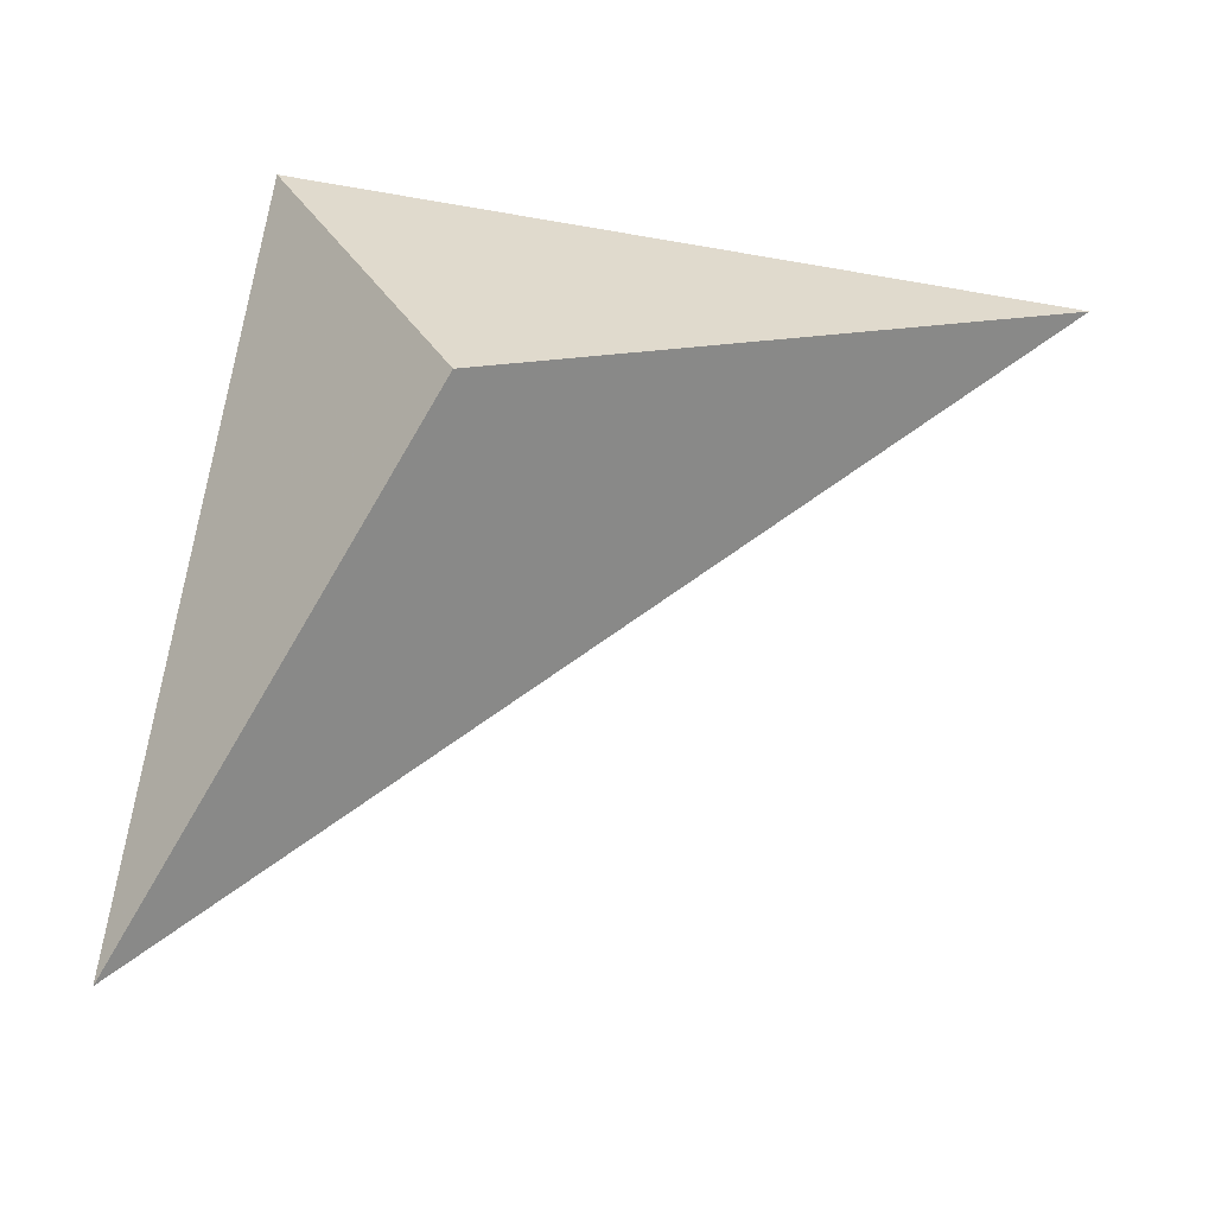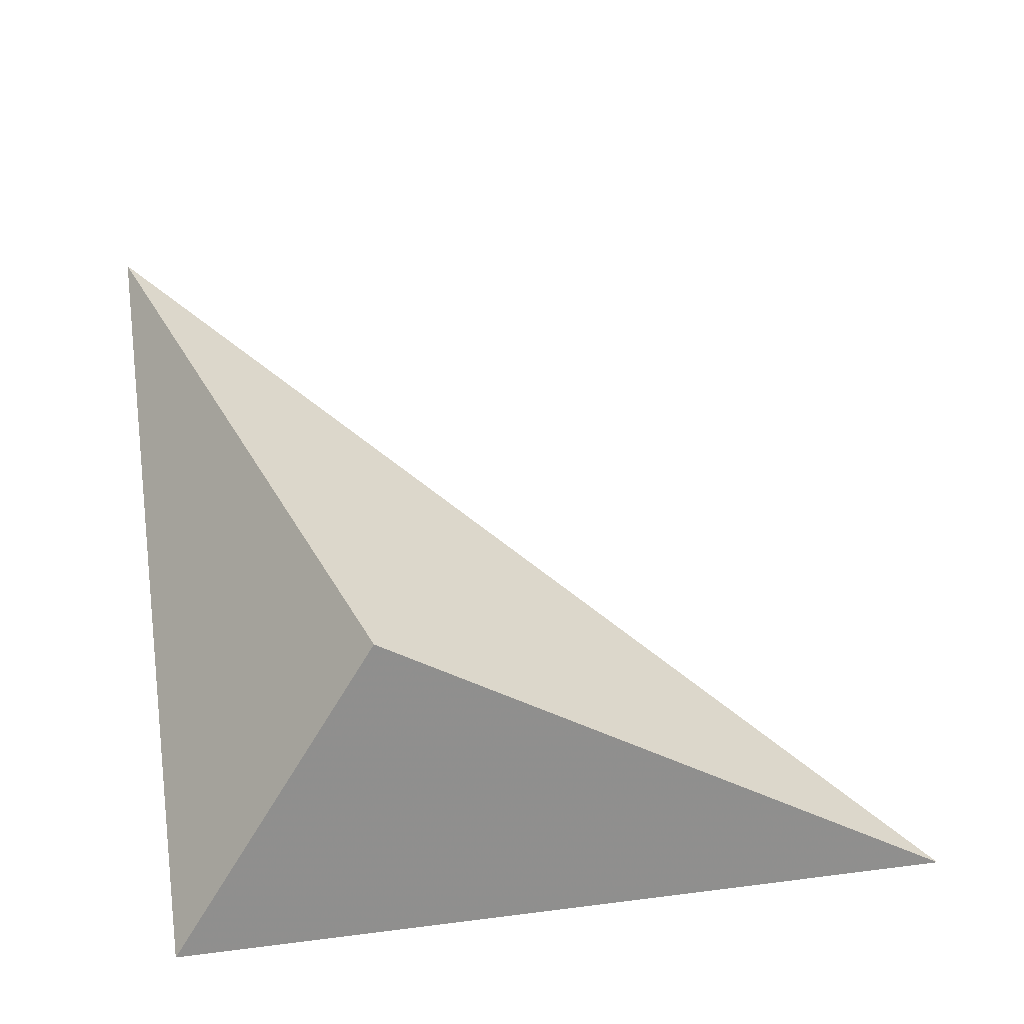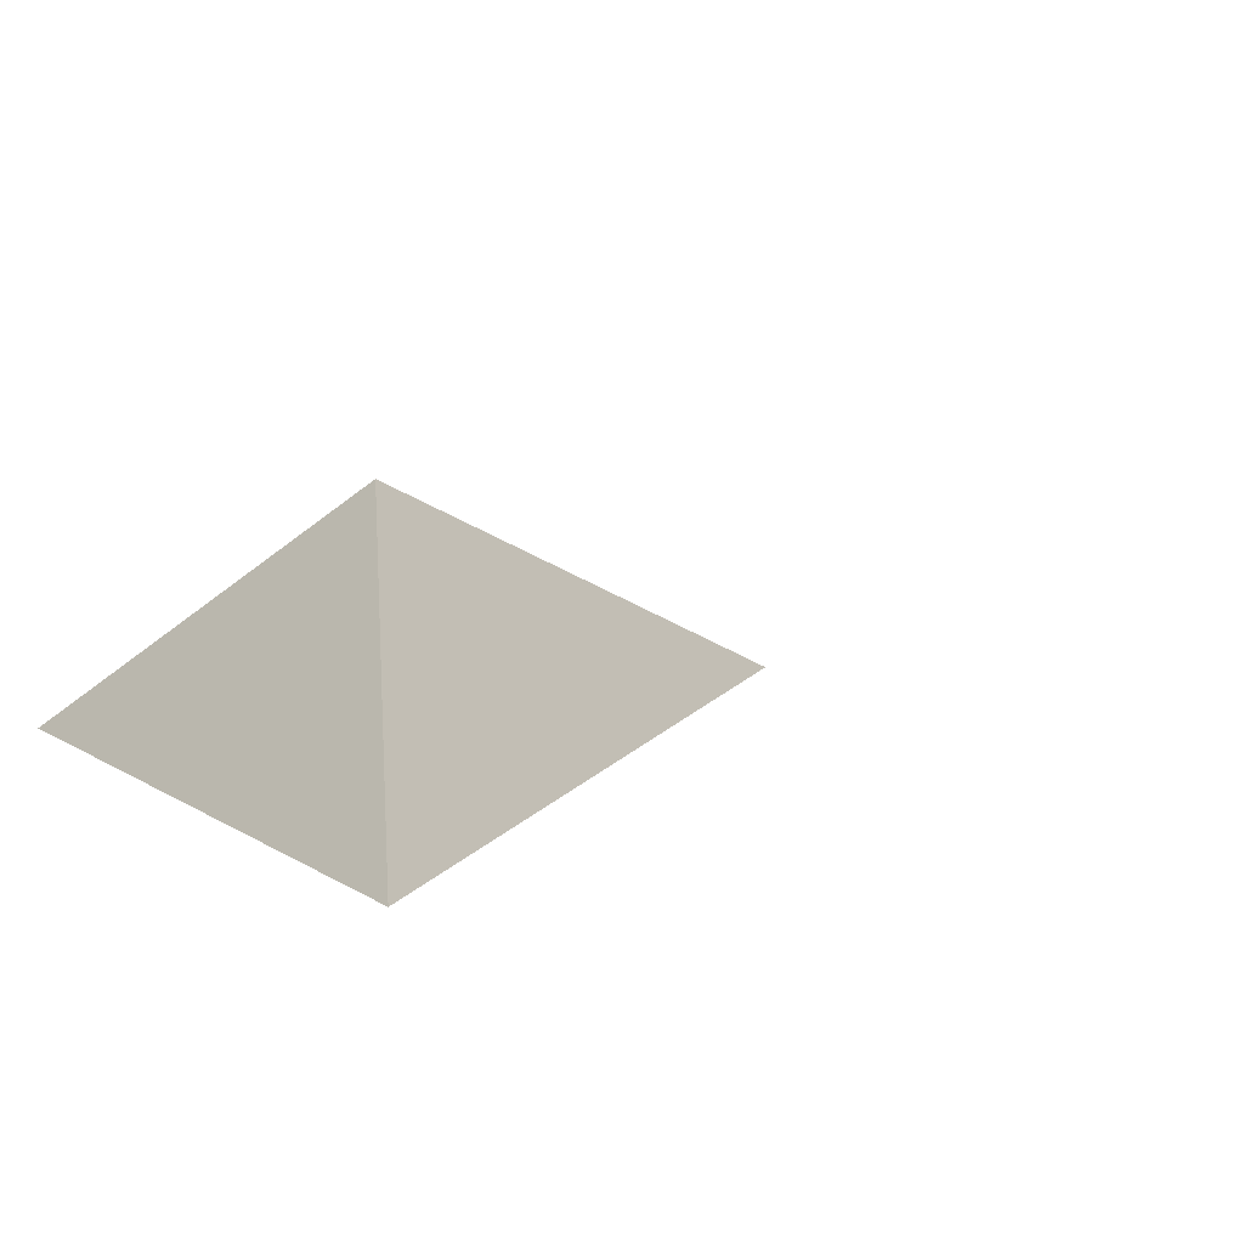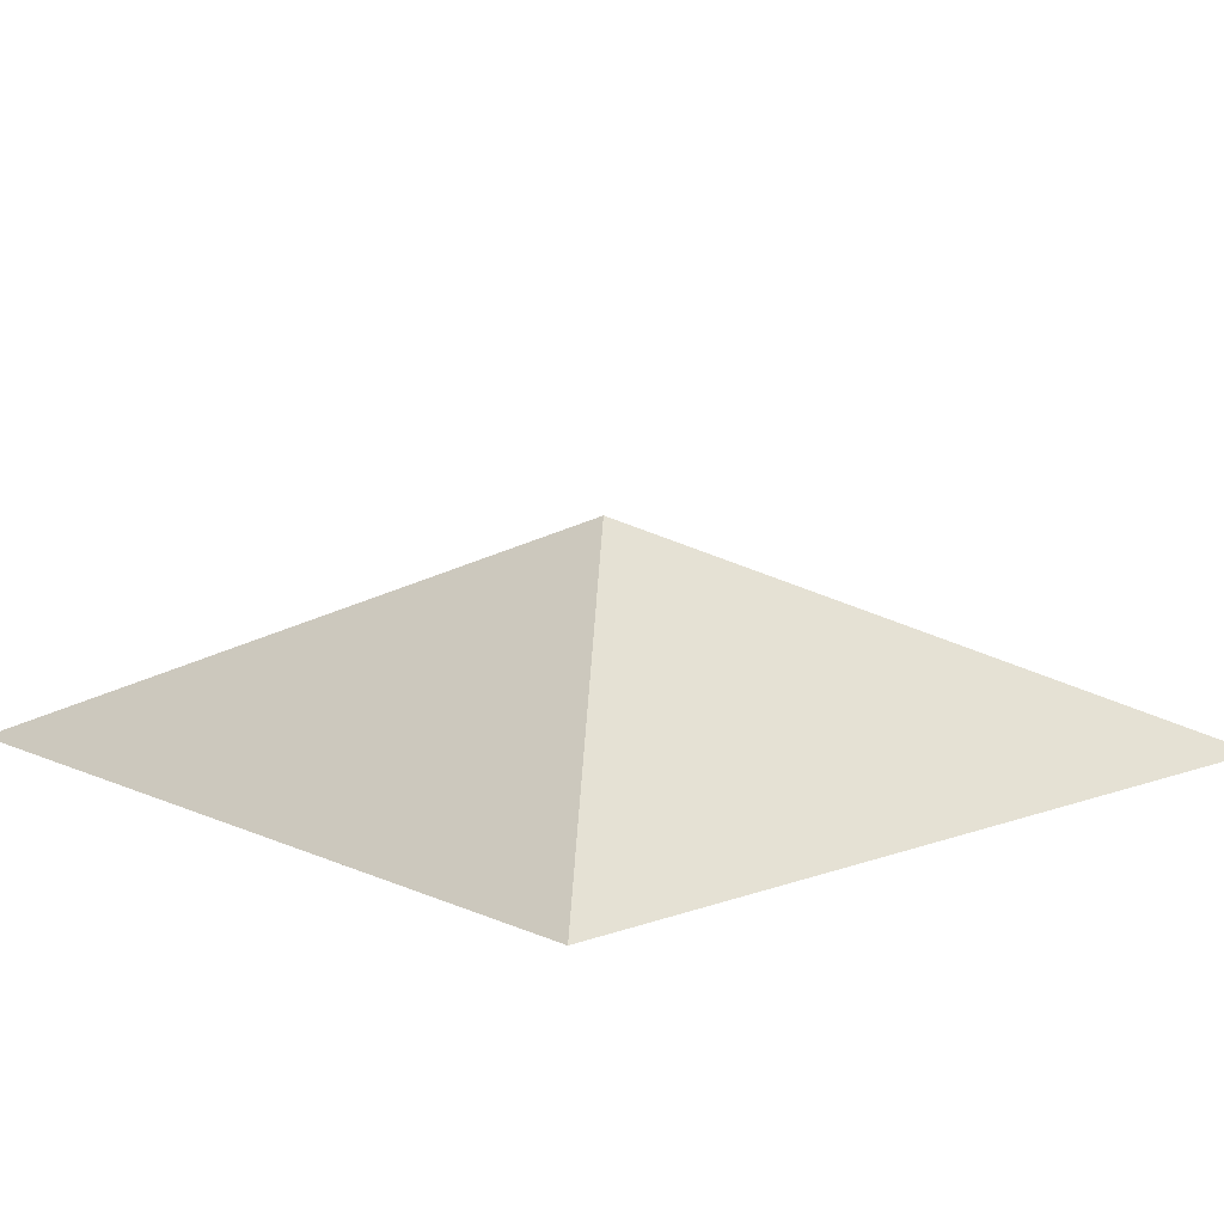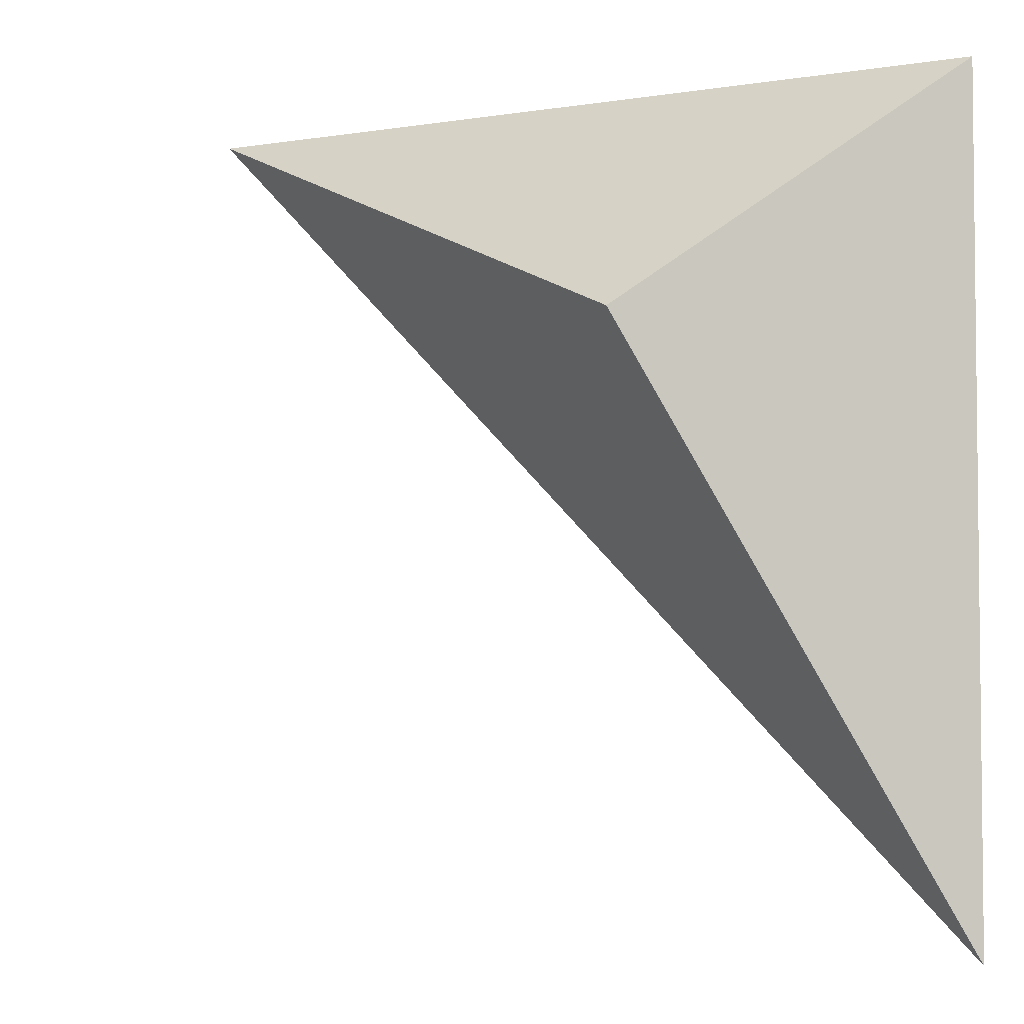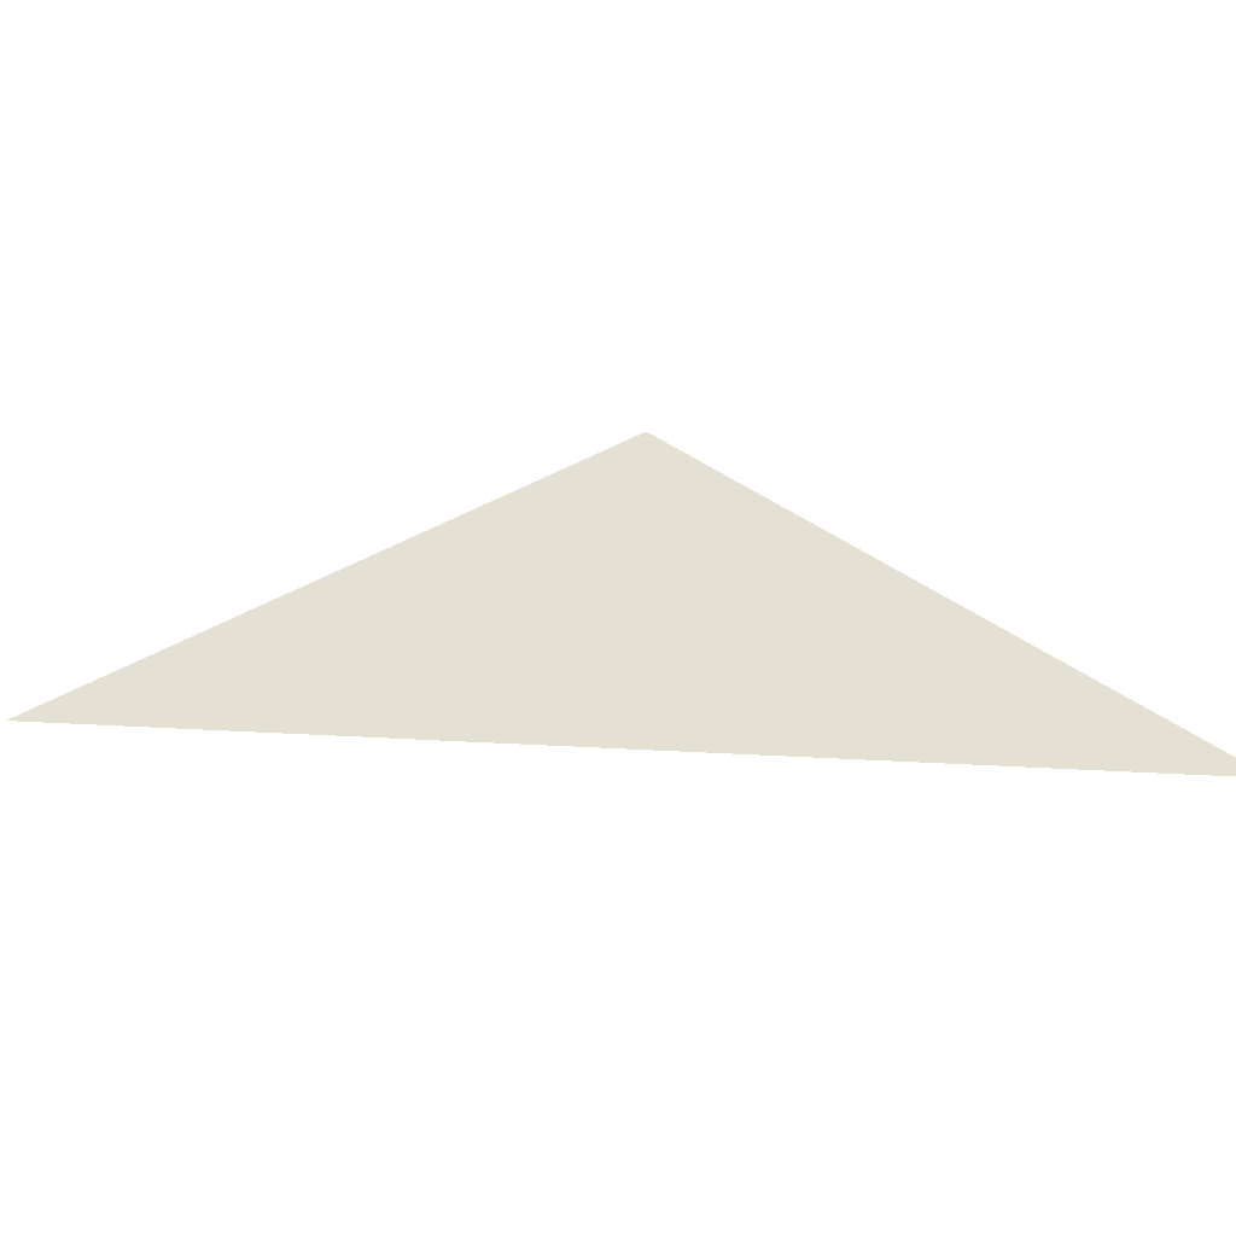
<metadata>
{"format":"obj","ext":"obj","renderer":"f3d","projection":"perspective","resolution":1024,"background":"white","views":[{"elev":76.3,"azim":100.2,"up":"+Y"},{"elev":70.0,"azim":-7.1,"up":"+Y"},{"elev":7.4,"azim":60.9,"up":"+Y"},{"elev":10.8,"azim":-42.0,"up":"+Y"},{"elev":-3.9,"azim":-151.6,"up":"+Z"},{"elev":15.7,"azim":143.1,"up":"+Y"}]}
</metadata>
<code>
o Plane
v -5.511 0 1
v -3.511 0 1
v -5.511 0 -1
v -4.899 0.5998 0.4061
f 3 2 1
f 2 4 1
f 1 4 3
f 2 3 4

</code>
